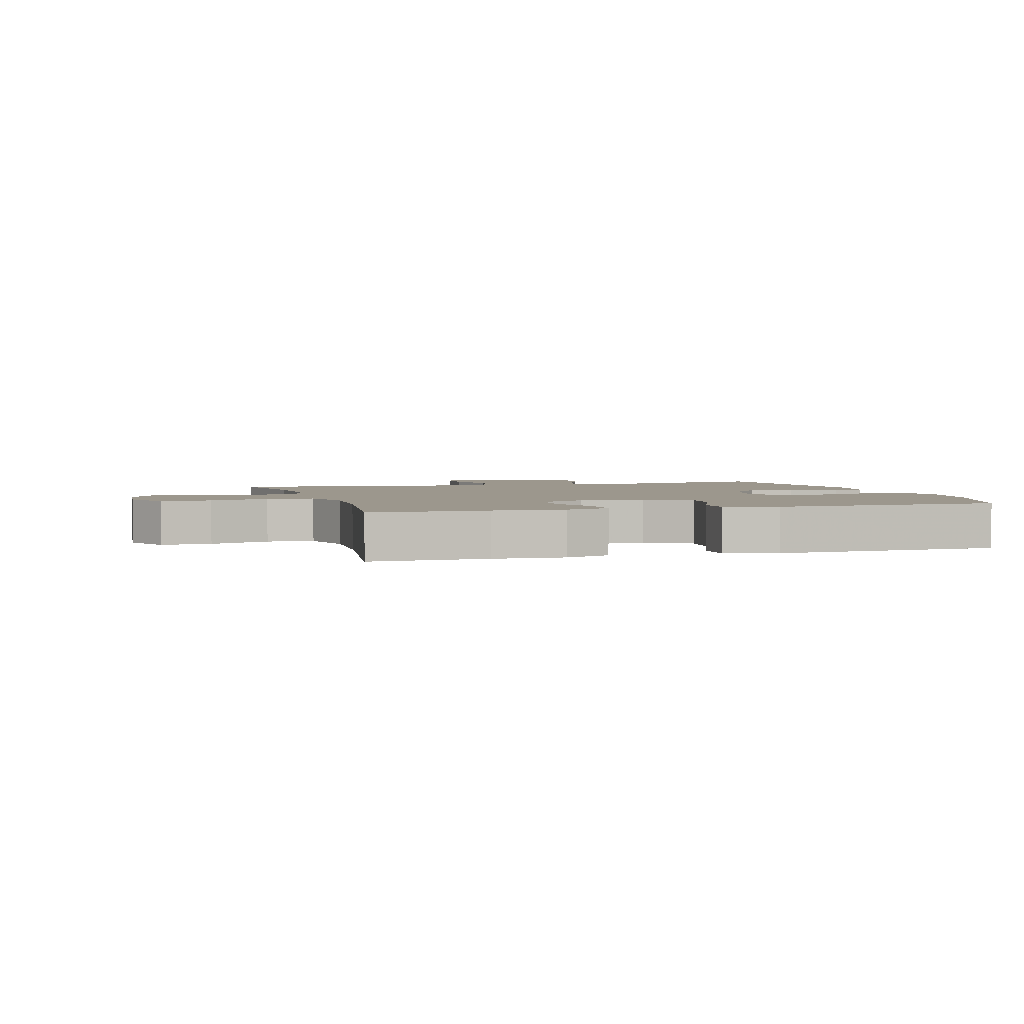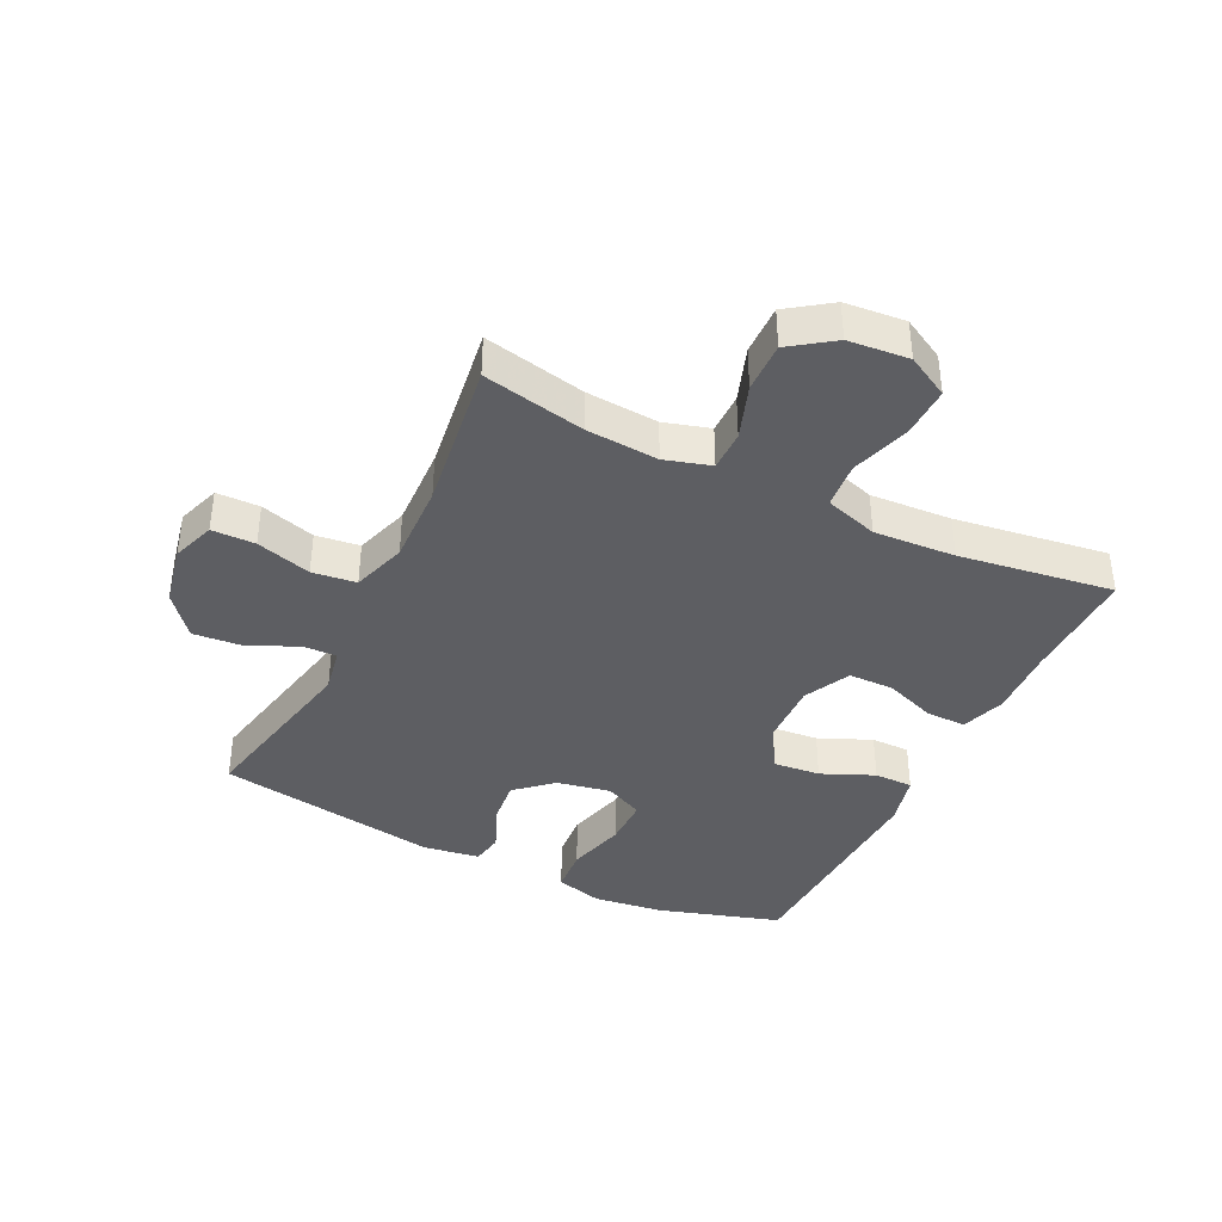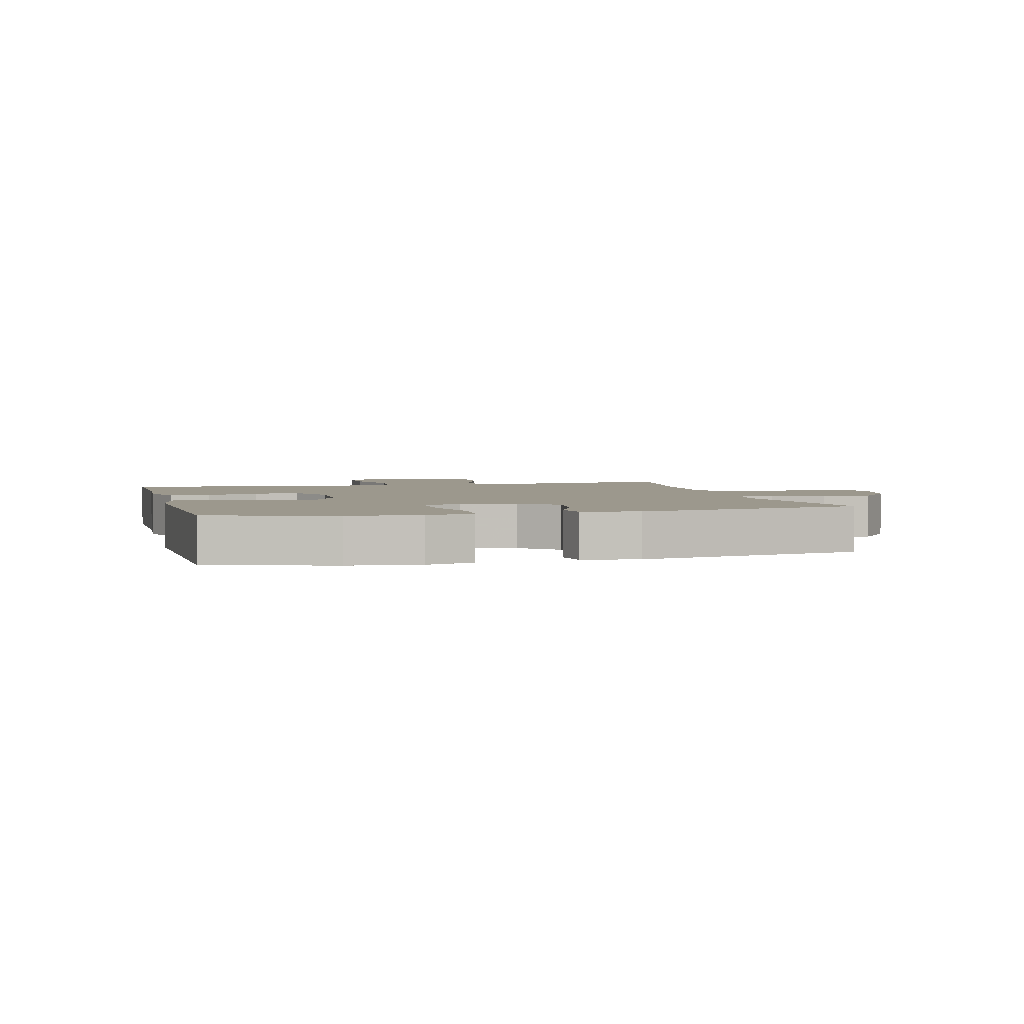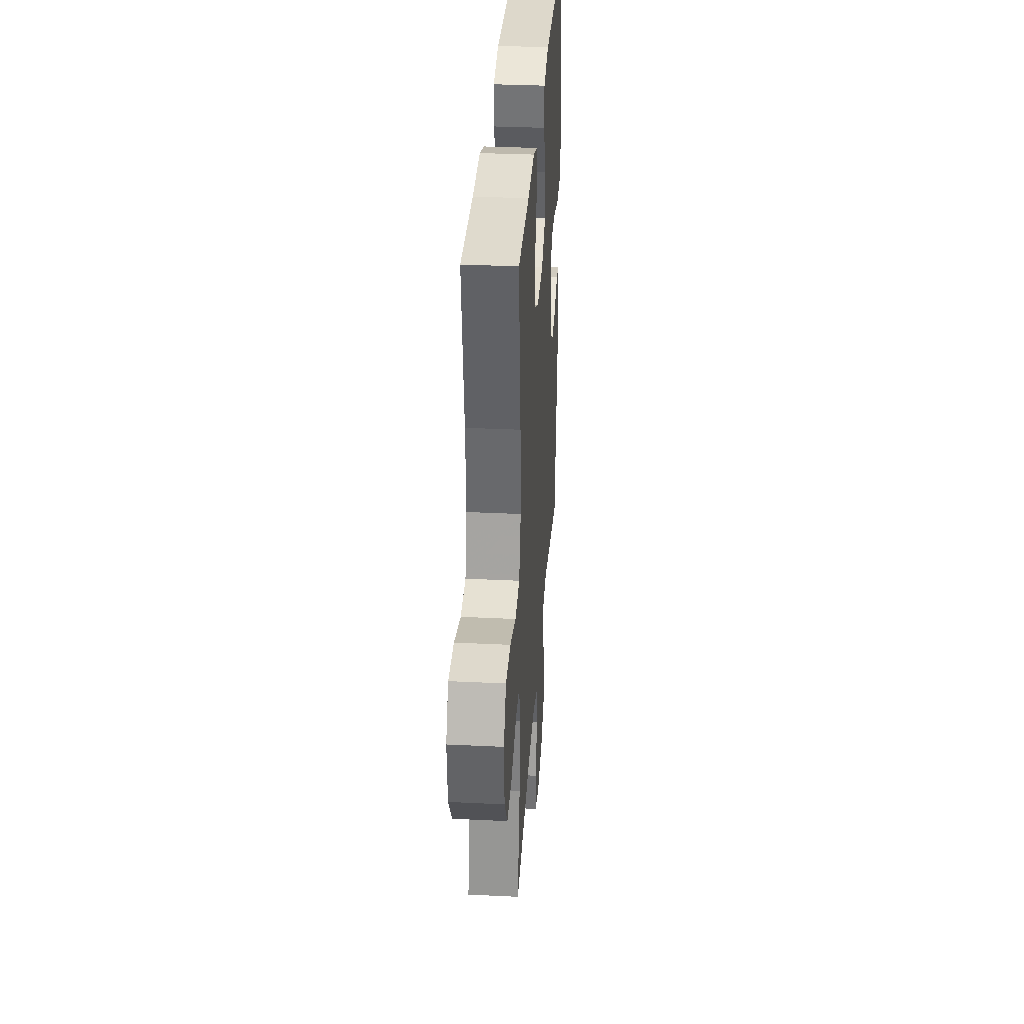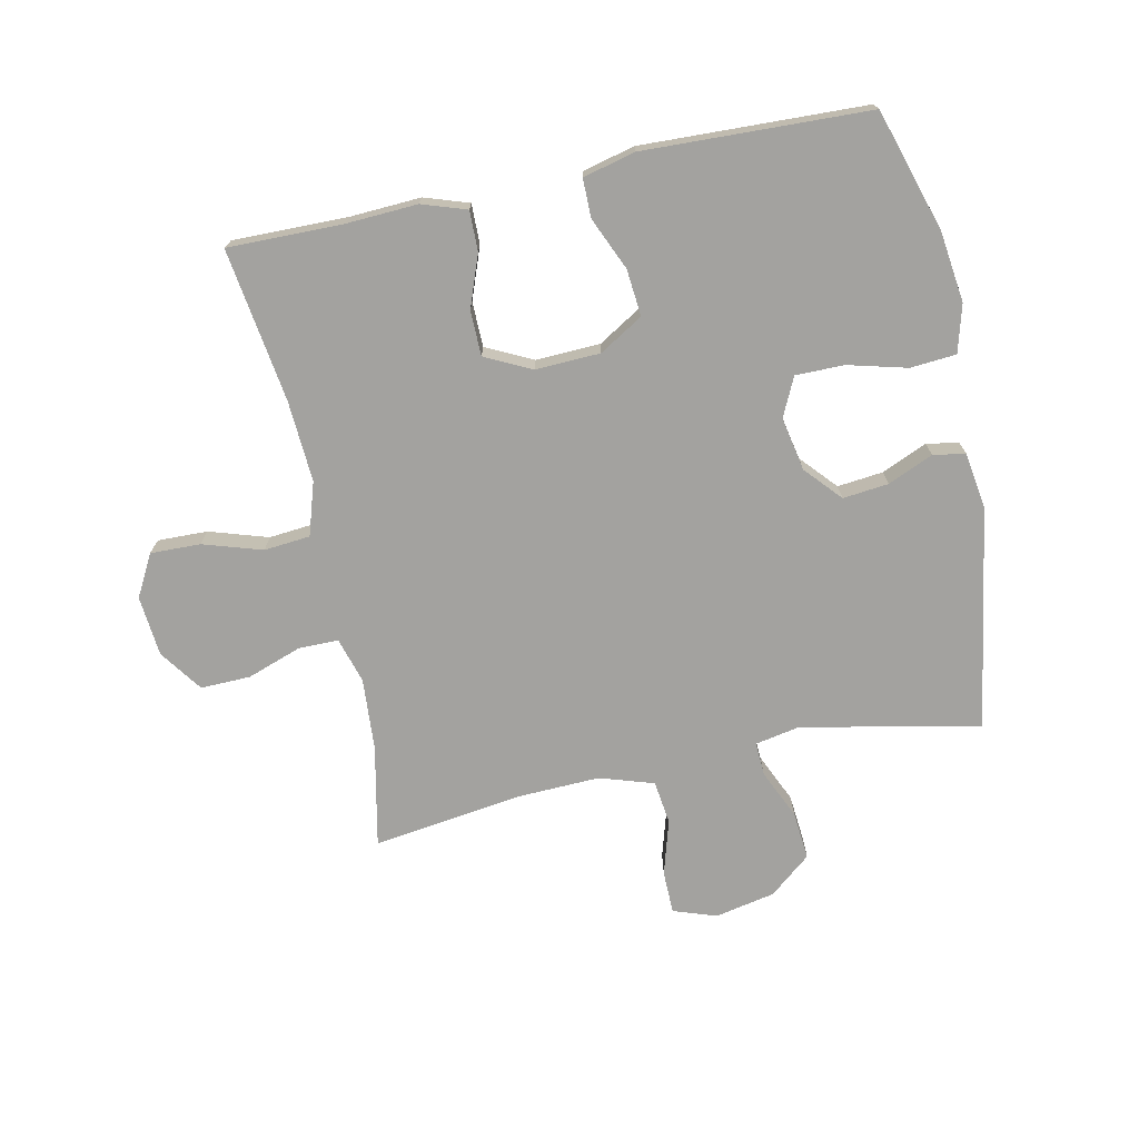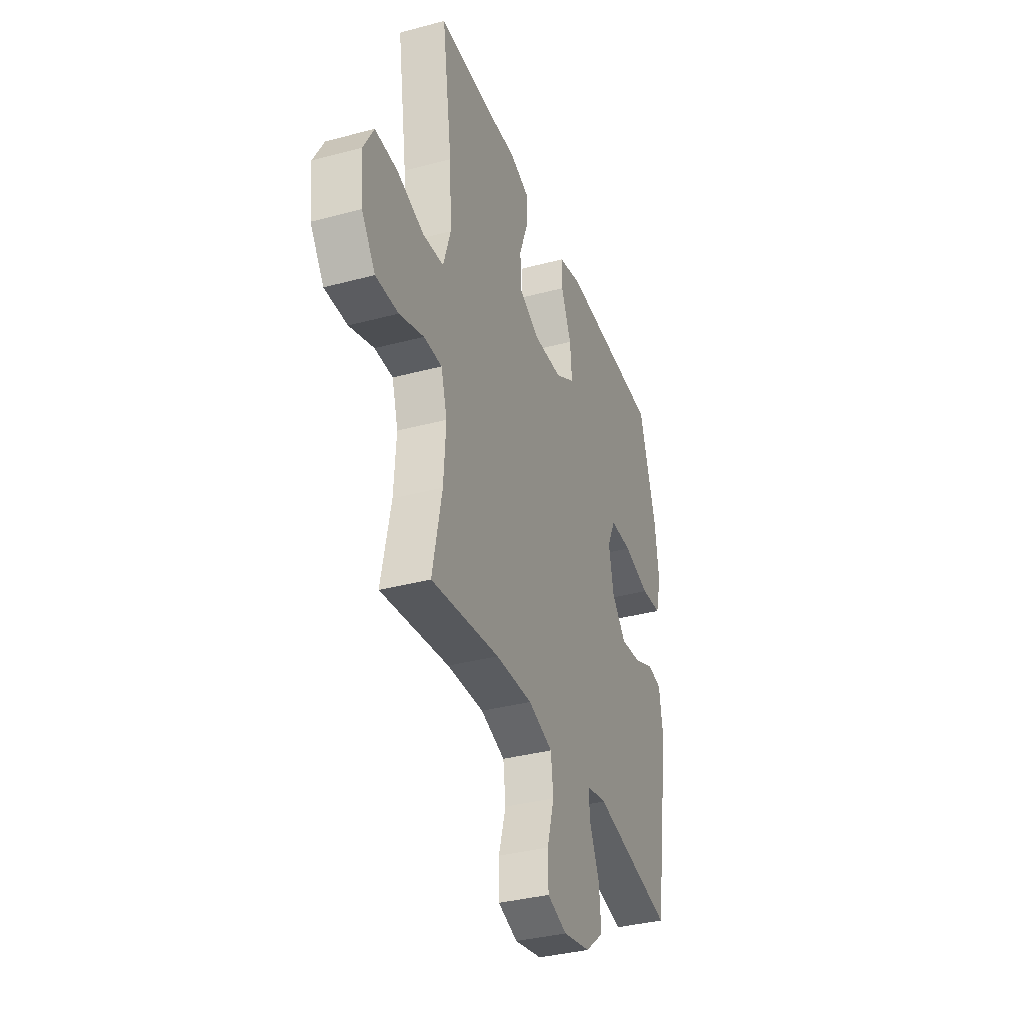
<metadata>
{"format":"obj","ext":"obj","renderer":"f3d","projection":"perspective","resolution":1024,"background":"white","views":[{"elev":2.9,"azim":-16.6,"up":"+Y"},{"elev":-39.1,"azim":-116.1,"up":"+Y"},{"elev":3.1,"azim":75.3,"up":"+Y"},{"elev":33.4,"azim":-86.2,"up":"+Z"},{"elev":-72.5,"azim":11.9,"up":"+Y"},{"elev":-35.8,"azim":-70.6,"up":"+Z"}]}
</metadata>
<code>
v -0.5 0.07 -0.5
v -0.466 0.07 -0.335
v -0.458 0.07 -0.218
v -0.48 0.07 -0.144
v -0.545 0.07 -0.144
v -0.633 0.07 -0.175
v -0.714 0.07 -0.177
v -0.763 0.07 -0.108
v -0.772 0.07 -0.01
v -0.735 0.07 0.058
v -0.654 0.07 0.056
v -0.558 0.07 0.026
v -0.483 0.07 0.033
v -0.456 0.07 0.119
v -0.464 0.07 0.251
v -0.5 0.07 0.5
v -0.313 0.07 0.498
v -0.198 0.07 0.504
v -0.126 0.07 0.48
v -0.127 0.07 0.415
v -0.158 0.07 0.331
v -0.157 0.07 0.258
v -0.082 0.07 0.221
v 0.023 0.07 0.225
v 0.094 0.07 0.268
v 0.087 0.07 0.344
v 0.05 0.07 0.429
v 0.05 0.07 0.492
v 0.135 0.07 0.513
v 0.5 0.07 0.5
v 0.561 0.07 0.303
v 0.576 0.07 0.188
v 0.555 0.07 0.111
v 0.481 0.07 0.105
v 0.385 0.07 0.13
v 0.306 0.07 0.13
v 0.276 0.07 0.067
v 0.293 0.07 -0.02
v 0.345 0.07 -0.078
v 0.419 0.07 -0.07
v 0.493 0.07 -0.038
v 0.545 0.07 -0.047
v 0.559 0.07 -0.138
v 0.5 0.07 -0.5
v 0.211 0.07 -0.441
v 0.138 0.07 -0.455
v 0.141 0.07 -0.51
v 0.177 0.07 -0.59
v 0.184 0.07 -0.668
v 0.117 0.07 -0.723
v 0.019 0.07 -0.743
v -0.051 0.07 -0.719
v -0.052 0.07 -0.649
v -0.026 0.07 -0.56
v -0.035 0.07 -0.489
v -0.123 0.07 -0.461
v -0.255 0.07 -0.466
v -0.5 0 -0.5
v -0.466 0 -0.335
v -0.458 0 -0.218
v -0.48 0 -0.144
v -0.545 0 -0.144
v -0.633 0 -0.175
v -0.714 0 -0.177
v -0.763 0 -0.108
v -0.772 0 -0.01
v -0.735 0 0.058
v -0.654 0 0.056
v -0.558 0 0.026
v -0.483 0 0.033
v -0.456 0 0.119
v -0.464 0 0.251
v -0.5 0 0.5
v -0.313 0 0.498
v -0.198 0 0.504
v -0.126 0 0.48
v -0.127 0 0.415
v -0.158 0 0.331
v -0.157 0 0.258
v -0.082 0 0.221
v 0.023 0 0.225
v 0.094 0 0.268
v 0.087 0 0.344
v 0.05 0 0.429
v 0.05 0 0.492
v 0.135 0 0.513
v 0.5 0 0.5
v 0.561 0 0.303
v 0.576 0 0.188
v 0.555 0 0.111
v 0.481 0 0.105
v 0.385 0 0.13
v 0.306 0 0.13
v 0.276 0 0.067
v 0.293 0 -0.02
v 0.345 0 -0.078
v 0.419 0 -0.07
v 0.493 0 -0.038
v 0.545 0 -0.047
v 0.559 0 -0.138
v 0.5 0 -0.5
v 0.211 0 -0.441
v 0.138 0 -0.455
v 0.141 0 -0.51
v 0.177 0 -0.59
v 0.184 0 -0.668
v 0.117 0 -0.723
v 0.019 0 -0.743
v -0.051 0 -0.719
v -0.052 0 -0.649
v -0.026 0 -0.56
v -0.035 0 -0.489
v -0.123 0 -0.461
v -0.255 0 -0.466
f 52 53 54
f 51 52 54
f 50 51 54
f 49 50 54
f 48 49 54
f 47 48 54
f 46 47 54 55
f 43 44 45
f 42 43 45
f 41 42 45
f 40 41 45
f 39 40 45 46
f 46 55 56
f 39 46 56
f 38 39 56
f 33 34 35
f 32 33 35
f 31 32 35
f 30 31 35
f 29 30 35
f 28 29 35
f 27 28 35
f 26 27 35
f 25 26 35 36
f 24 25 36 37
f 19 20 21
f 18 19 21
f 17 18 21
f 17 21 22
f 16 17 22
f 15 16 22
f 14 15 22 23
f 10 11 12
f 9 10 12
f 8 9 12
f 7 8 12
f 6 7 12
f 5 6 12
f 4 5 12 13
f 38 56 57
f 37 38 57
f 24 37 57
f 23 24 57
f 14 23 57
f 13 14 57
f 4 13 57
f 3 4 57
f 2 3 57
f 1 2 57
f 111 110 109
f 111 109 108
f 111 108 107
f 111 107 106
f 111 106 105
f 111 105 104
f 112 111 104 103
f 102 101 100
f 102 100 99
f 102 99 98
f 102 98 97
f 103 102 97 96
f 113 112 103
f 113 103 96
f 113 96 95
f 92 91 90
f 92 90 89
f 92 89 88
f 92 88 87
f 92 87 86
f 92 86 85
f 92 85 84
f 92 84 83
f 93 92 83 82
f 94 93 82 81
f 78 77 76
f 78 76 75
f 78 75 74
f 79 78 74
f 79 74 73
f 79 73 72
f 80 79 72 71
f 69 68 67
f 69 67 66
f 69 66 65
f 69 65 64
f 69 64 63
f 69 63 62
f 70 69 62 61
f 114 113 95
f 114 95 94
f 114 94 81
f 114 81 80
f 114 80 71
f 114 71 70
f 114 70 61
f 114 61 60
f 114 60 59
f 114 59 58
f 1 58 59 2
f 2 59 60 3
f 3 60 61 4
f 4 61 62 5
f 5 62 63 6
f 6 63 64 7
f 7 64 65 8
f 8 65 66 9
f 9 66 67 10
f 10 67 68 11
f 11 68 69 12
f 12 69 70 13
f 13 70 71 14
f 14 71 72 15
f 15 72 73 16
f 16 73 74 17
f 17 74 75 18
f 18 75 76 19
f 19 76 77 20
f 20 77 78 21
f 21 78 79 22
f 22 79 80 23
f 23 80 81 24
f 24 81 82 25
f 25 82 83 26
f 26 83 84 27
f 27 84 85 28
f 28 85 86 29
f 29 86 87 30
f 30 87 88 31
f 31 88 89 32
f 32 89 90 33
f 33 90 91 34
f 34 91 92 35
f 35 92 93 36
f 36 93 94 37
f 37 94 95 38
f 38 95 96 39
f 39 96 97 40
f 40 97 98 41
f 41 98 99 42
f 42 99 100 43
f 43 100 101 44
f 44 101 102 45
f 45 102 103 46
f 46 103 104 47
f 47 104 105 48
f 48 105 106 49
f 49 106 107 50
f 50 107 108 51
f 51 108 109 52
f 52 109 110 53
f 53 110 111 54
f 54 111 112 55
f 55 112 113 56
f 56 113 114 57
f 57 114 58 1

</code>
